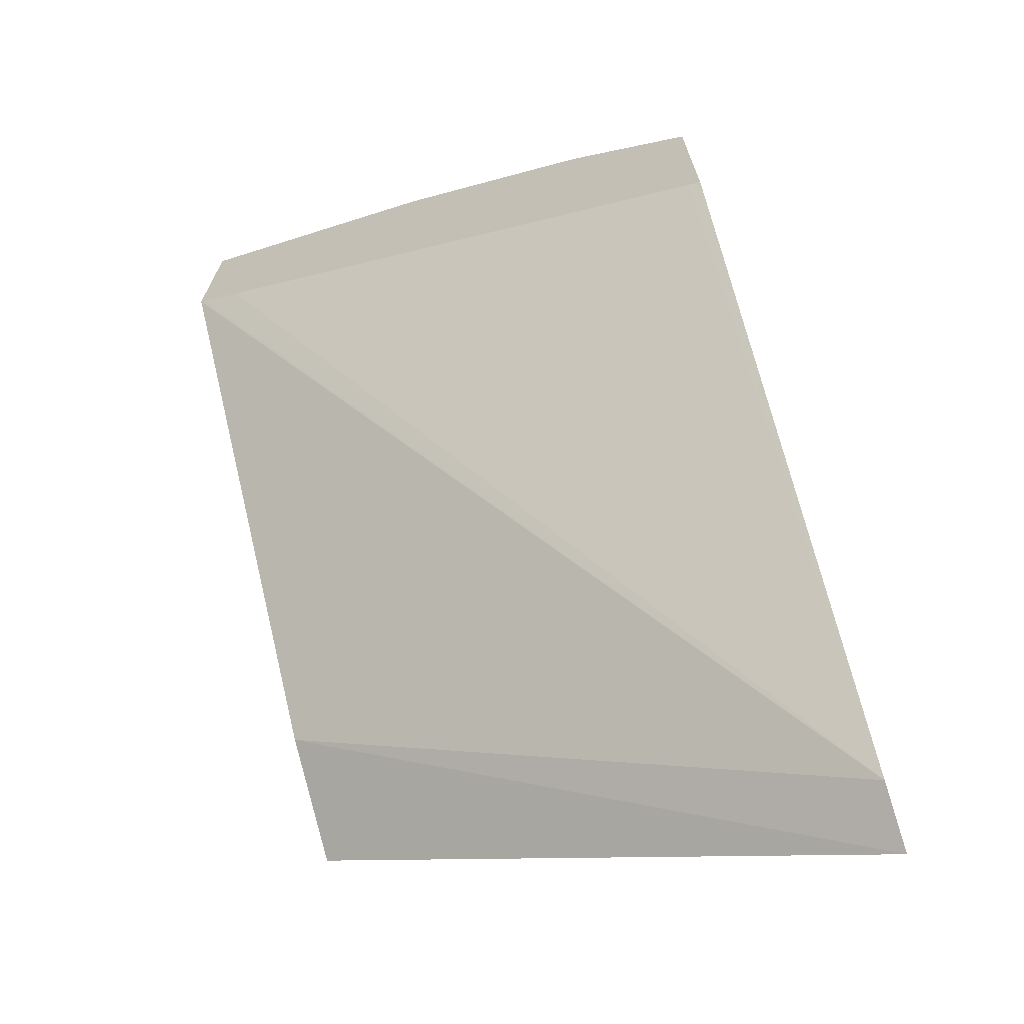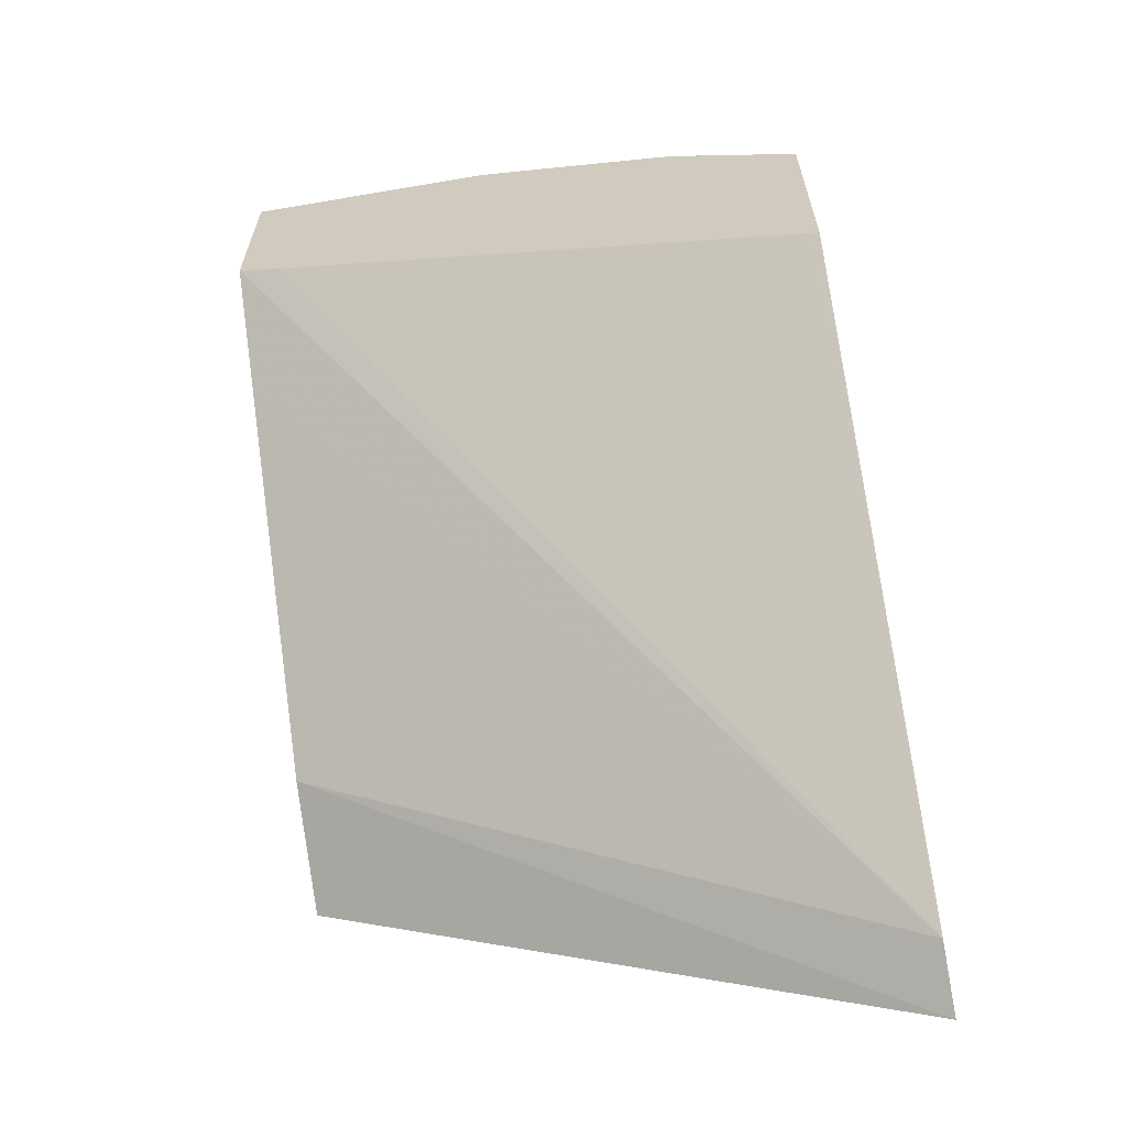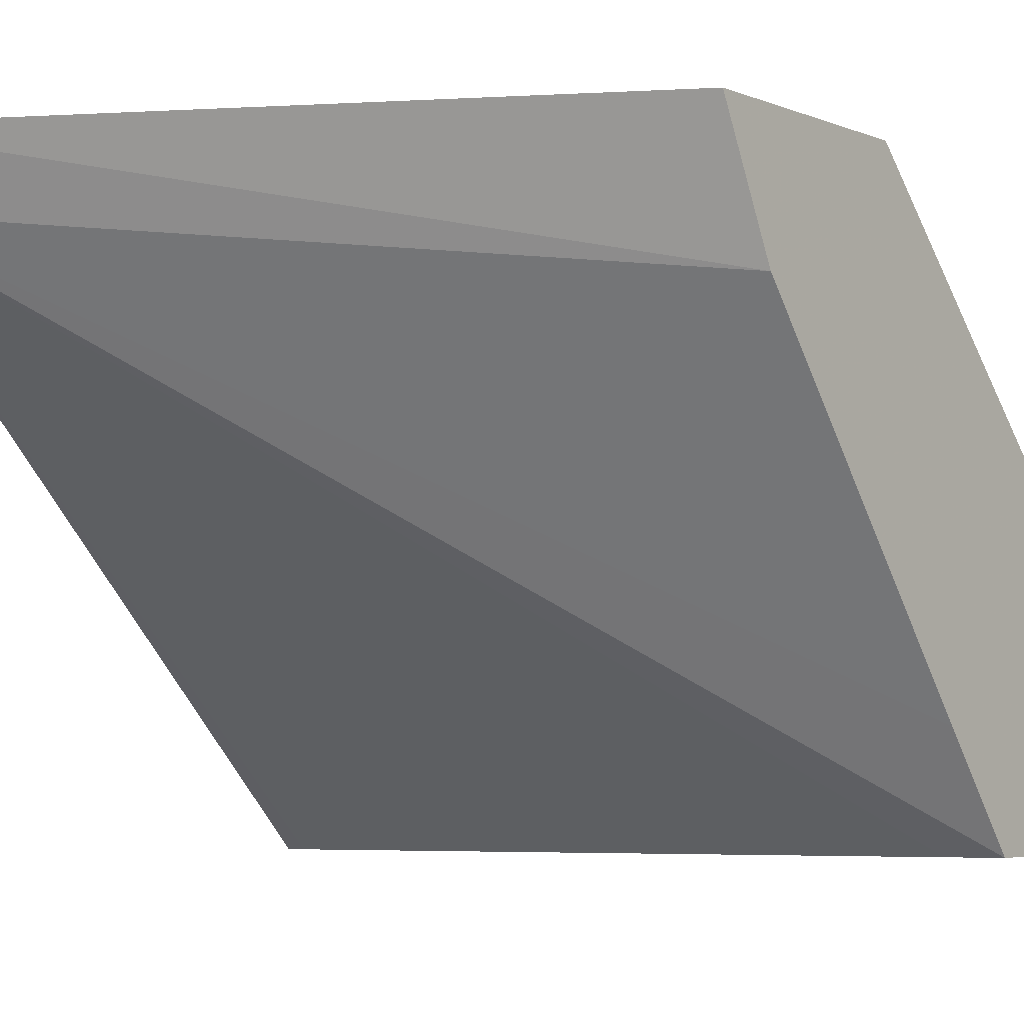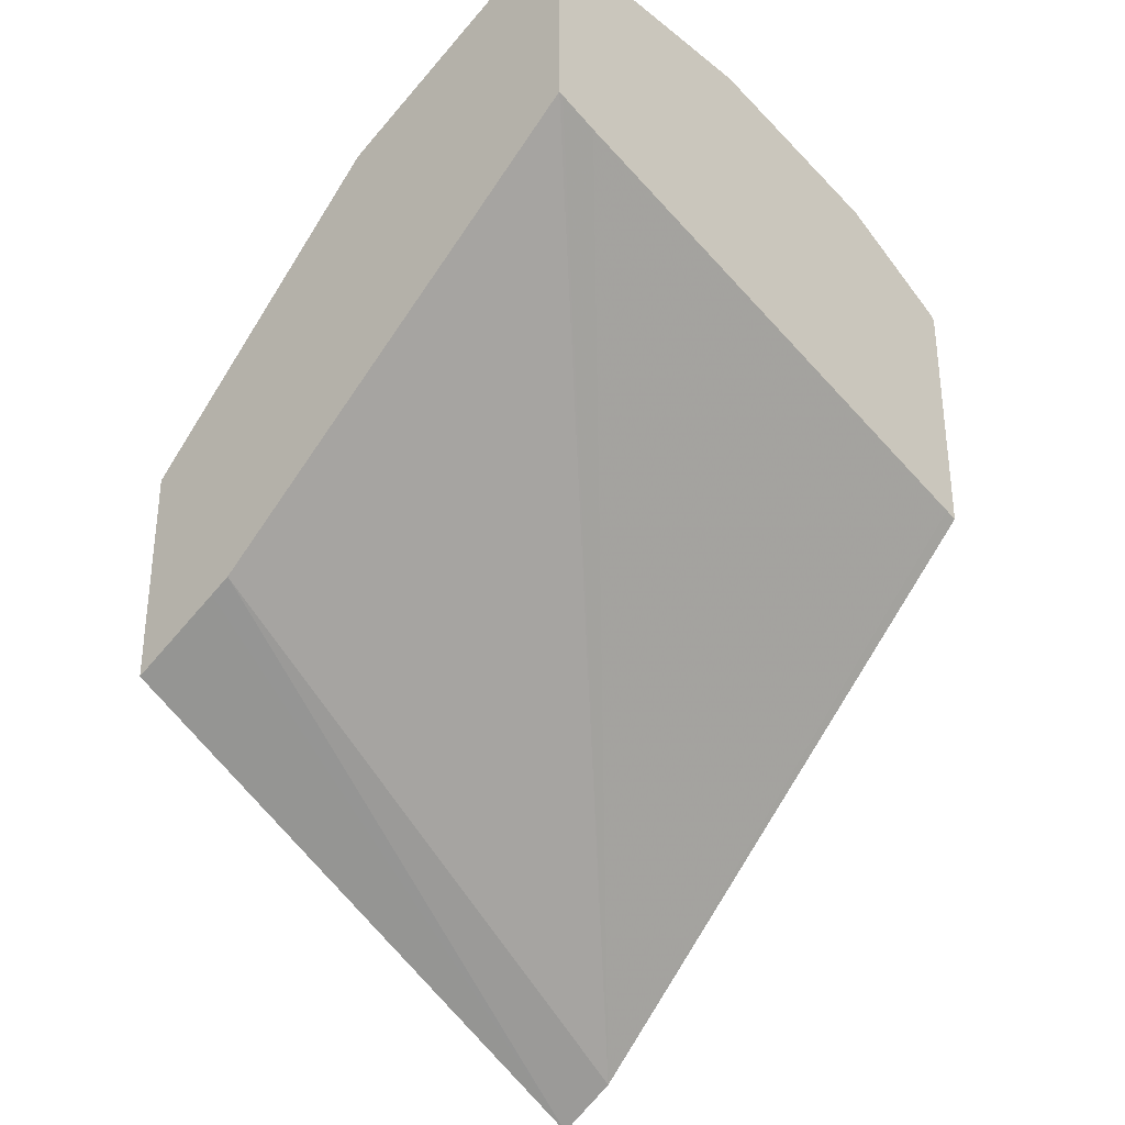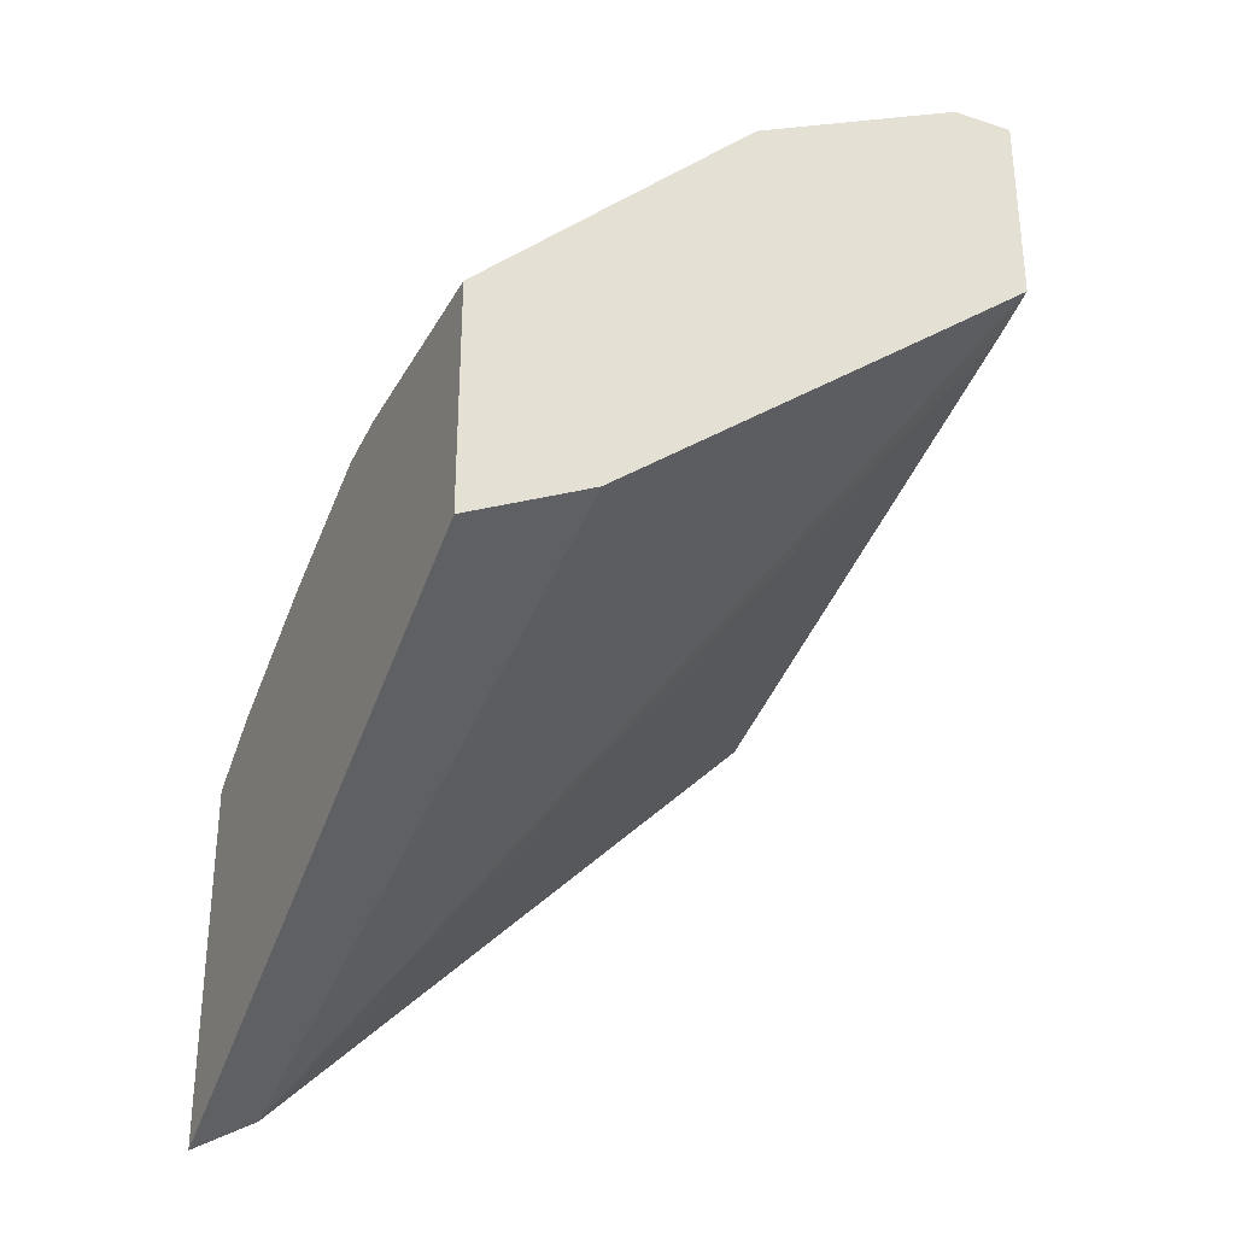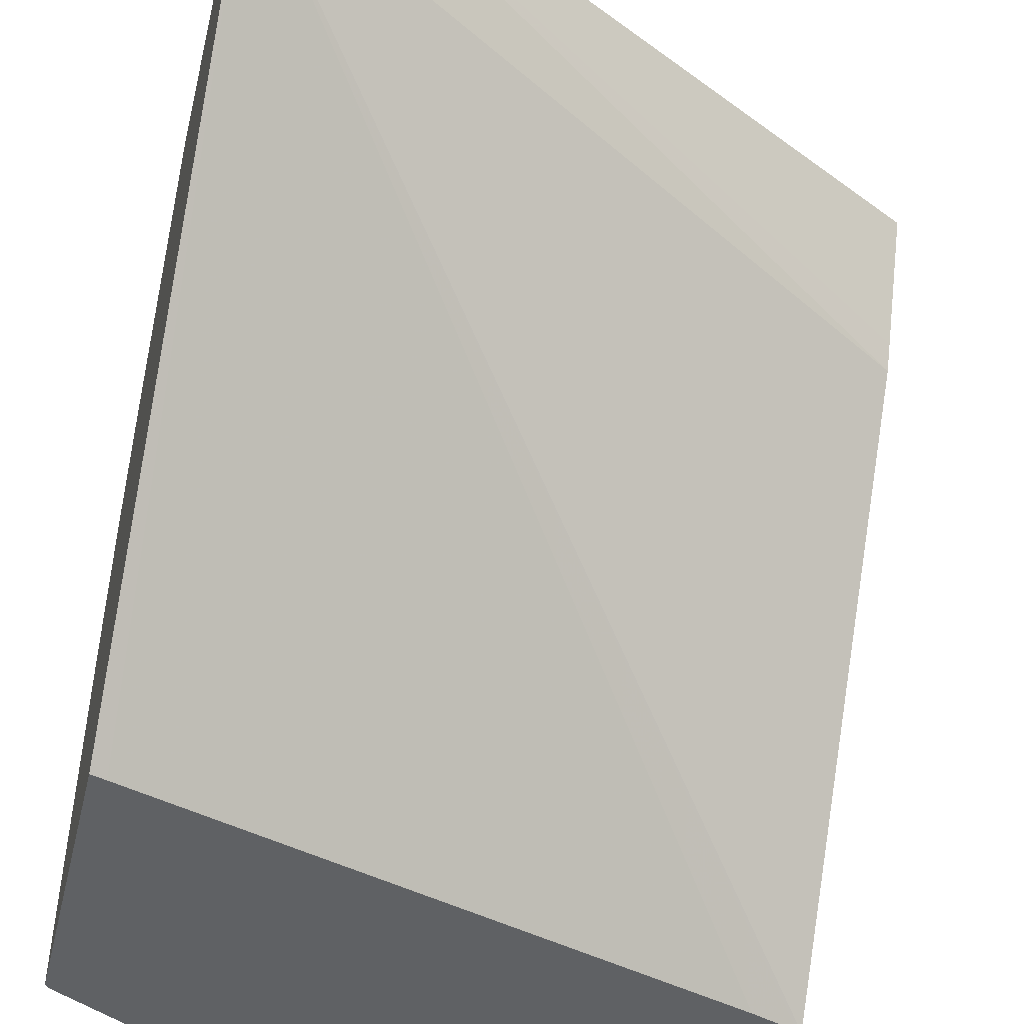
<metadata>
{"format":"obj","ext":"obj","renderer":"f3d","projection":"perspective","resolution":1024,"background":"white","views":[{"elev":-69.3,"azim":17.6,"up":"+Z"},{"elev":-63.3,"azim":9.9,"up":"+Z"},{"elev":-4.7,"azim":-142.7,"up":"+Y"},{"elev":-31.9,"azim":-47.1,"up":"+Z"},{"elev":-31.9,"azim":-114.8,"up":"+Z"},{"elev":-46.2,"azim":166.6,"up":"+Y"}]}
</metadata>
<code>
v 0.3094 0.2357 0.6389
v 0.3094 0.2761 0.6208
v 0.3074 0.2357 0.6409
v 0.3094 0.2357 0.5055
v 0.3094 0.2984 0.6096
v 0.2835 0.2502 0.6504
v 0.2407 0.2357 0.6743
v 0.3024 0.2357 0.5075
v 0.3094 0.4873 0.2539
v 0.3094 0.3502 0.5837
v 0.2501 0.2835 0.6504
v 0.2835 0.3835 0.5837
v 0.2168 0.3835 0.617
v 0.1834 0.2502 0.6837
v 0.169 0.2357 0.691
v 0.02393 0.2357 0.5909
v 0.0002314 0.4558 0.4225
v 0.3094 0.5189 0.2352
v 0.002471 0.2357 0.598
v 0.0002314 0.2357 0.5988
v 0.0002314 0.2891 0.5559
v 0.3094 0.3651 0.5762
v 0.3094 0.4117 0.5451
v 0.2446 0.4114 0.5781
v 0.1779 0.4114 0.6115
v 0.1445 0.278 0.6782
v 0.1323 0.2357 0.6993
v 0.0002314 0.4672 0.4168
v 0.0002314 0.5189 0.391
v 0.3094 0.5189 0.4183
v 0.0002314 0.5005 0.4002
v 0.0002314 0.2357 0.7003
v 0.3094 0.4451 0.5118
v 0.1779 0.4447 0.5781
v 0.2446 0.4781 0.5114
v 0.04448 0.378 0.6448
v 0.1074 0.5189 0.5077
v 0.03337 0.3336 0.6671
v 0.0002314 0.2668 0.7003
v 0.0002314 0.5189 0.5077
v 0.2742 0.5189 0.441
v 0.2835 0.4836 0.4836
v 0.1445 0.5114 0.5114
v 0.2075 0.5189 0.4743
v 0.0002314 0.378 0.6448
v 0.02226 0.3558 0.6559
v 0.1371 0.5189 0.5039
v 0.0002314 0.3004 0.6836
v 0.0002314 0.3558 0.6559
f 25 36 26
f 18 41 30
f 18 28 31
f 18 31 29
f 24 33 35
f 24 34 25
f 24 35 34
f 18 44 41
f 23 33 24
f 18 47 44
f 17 49 45
f 18 40 37
f 18 29 40
f 17 31 28
f 17 29 31
f 17 40 29
f 17 45 40
f 17 48 49
f 17 39 48
f 25 34 37
f 18 37 47
f 25 37 36
f 36 40 45
f 26 38 27
f 46 49 48
f 43 44 47
f 38 48 39
f 38 46 48
f 37 43 47
f 17 32 39
f 36 37 40
f 36 46 38
f 36 49 46
f 26 36 38
f 36 45 49
f 35 41 44
f 35 42 41
f 34 43 37
f 34 35 43
f 33 42 35
f 30 42 33
f 30 41 42
f 27 38 39
f 27 39 32
f 35 44 43
f 17 21 20
f 17 20 32
f 14 27 15
f 2 6 3
f 2 5 6
f 1 5 2
f 1 10 5
f 1 22 10
f 1 23 22
f 1 33 23
f 1 30 33
f 1 18 30
f 1 9 18
f 1 4 9
f 1 8 4
f 1 16 8
f 1 19 16
f 1 20 19
f 17 28 18
f 1 27 32
f 1 15 27
f 1 7 15
f 1 3 7
f 1 2 3
f 3 6 7
f 4 8 9
f 1 32 20
f 6 11 7
f 5 10 6
f 14 26 27
f 13 25 26
f 12 25 13
f 12 24 25
f 12 23 24
f 12 22 23
f 11 12 13
f 10 22 12
f 9 21 17
f 13 26 14
f 9 19 20
f 9 20 21
f 7 11 13
f 7 13 14
f 6 12 11
f 8 16 9
f 9 17 18
f 9 16 19
f 7 14 15
f 6 10 12

</code>
